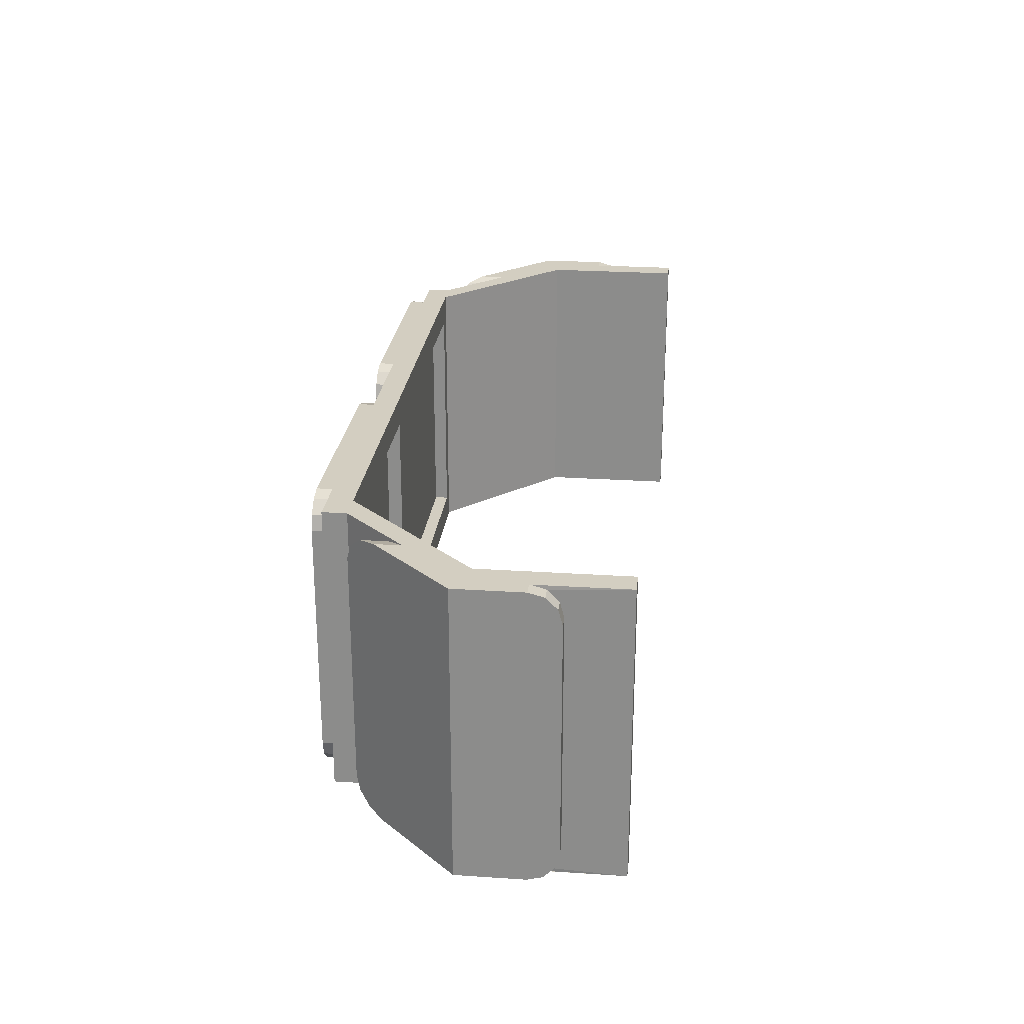
<metadata>
{"format":"obj","ext":"obj","renderer":"f3d","projection":"perspective","resolution":1024,"background":"white","views":[{"elev":24.9,"azim":-83.8,"up":"+Y"}]}
</metadata>
<code>
v 1.885 0.1875 -0.175
v 1.781 0.3624 -0.175
v 0.2891 0.3624 -0.175
v 2.675 2 0.6151
v 2.675 0.1875 0.6151
v 2.675 0.1875 1.5
v 2.675 2 1.5
v 2.06 2 -0.325
v 1.885 2 -0.175
v 2.06 2 -0.1767
v 2.06 2 -0.1767
v 1.885 2 -0.175
v 2.675 2 0.6151
v 2.829 2 0.5989
v 2.825 2 1.5
v 2.829 2 0.5989
v 2.675 2 0.6151
v 2.675 2 1.5
v 1.885 0.1875 -0.175
v 2.06 0.1875 -0.325
v 2.06 0.1875 -0.1767
v 2.675 0.1875 0.6151
v 1.885 0.1875 -0.175
v 2.06 0.1875 -0.1767
v 2.829 0.1875 0.5989
v 2.675 0.1875 0.6151
v 2.829 0.1875 0.5989
v 2.825 0.1875 1.5
v 2.675 0.1875 1.5
v 1.781 1.825 -0.2625
v 1.781 0.3624 -0.2625
v 0.2891 0.3624 -0.2625
v 0.2891 1.825 -0.2625
v 1.781 1.825 -0.2625
v 1.781 1.825 -0.175
v 1.781 0.3624 -0.175
v 1.781 0.3624 -0.2625
v 0.2891 1.825 -0.2625
v 0.2891 1.825 -0.175
v 1.781 1.825 -0.175
v 1.781 1.825 -0.2625
v 0.2891 0.3624 -0.2625
v 0.2891 0.3624 -0.175
v 0.2891 1.825 -0.175
v 0.2891 1.825 -0.2625
v 1.781 0.3624 -0.2625
v 1.781 0.3624 -0.175
v 0.2891 0.3624 -0.175
v 0.2891 0.3624 -0.2625
v 1.885 0.1875 -0.175
v 2.675 0.1875 0.6151
v 2.675 2 0.6151
v 1.885 2 -0.175
v 2.06 2 -0.1767
v 2.06 0.1875 -0.1767
v 2.06 0.1875 -0.325
v 2.06 2 -0.325
v 2.825 2 1.5
v 2.675 2 1.5
v 2.675 0.1875 1.5
v 2.825 0.1875 1.5
v 1.885 2 -0.175
v 0.2891 1.825 -0.175
v 1.781 1.825 -0.175
v 1.781 0.3624 -0.175
v 1.885 0.1875 -0.175
v 1.885 2 -0.175
v 1.781 1.825 -0.175
v 2.919 2 0.5231
v 2.438 2 0.0418
v 2.436 2 0.2025
v 2.829 2 0.5989
v 2.919 2 0.9375
v 2.919 2 0.5231
v 2.829 2 0.5989
v 2.825 2 0.9375
v 2.436 0.1875 0.2025
v 2.438 0.1875 0.04195
v 2.919 0.1875 0.5231
v 2.829 0.1875 0.5989
v 2.829 0.1875 0.5989
v 2.919 0.1875 0.5231
v 2.919 0.1875 0.9375
v 2.825 0.1875 0.9375
v 2.919 2 0.5231
v 2.919 2 0.9375
v 2.919 0.1875 0.9375
v 2.919 0.1875 0.5231
v 2.919 0.375 1.125
v 2.919 0.2812 1.1
v 2.919 0.2126 1.031
v 2.919 0.1875 0.9375
v 2.919 0.375 1.125
v 2.919 0.1875 0.9375
v 2.919 2 0.9375
v 2.919 1.812 1.125
v 2.919 1.812 1.125
v 2.919 2 0.9375
v 2.919 1.975 1.031
v 2.919 1.906 1.1
v 2.827 1.975 1.031
v 2.919 1.975 1.031
v 2.919 2 0.9375
v 2.825 2 0.9375
v 2.827 1.906 1.1
v 2.919 1.906 1.1
v 2.919 1.975 1.031
v 2.827 1.975 1.031
v 2.827 1.812 1.125
v 2.919 1.812 1.125
v 2.919 1.906 1.1
v 2.827 1.906 1.1
v 2.827 0.375 1.125
v 2.919 0.375 1.125
v 2.919 1.812 1.125
v 2.827 1.812 1.125
v 2.827 0.2812 1.1
v 2.919 0.2812 1.1
v 2.919 0.375 1.125
v 2.827 0.375 1.125
v 2.827 0.2126 1.031
v 2.919 0.2126 1.031
v 2.919 0.2812 1.1
v 2.827 0.2812 1.1
v 2.825 0.1875 0.9375
v 2.919 0.1875 0.9375
v 2.919 0.2126 1.031
v 2.827 0.2126 1.031
v 2.438 0.1875 0.04191
v 2.437 2 0.04176
v 2.919 2 0.523
v 2.919 0.1875 0.5232
v 2.344 1.975 -0.05195
v 2.438 2 0.0418
v 2.25 1.812 -0.1457
v 2.275 1.906 -0.1206
v 2.25 1.812 -0.1457
v 2.438 2 0.0418
v 2.438 0.1875 0.04195
v 2.25 0.375 -0.1457
v 2.25 0.375 -0.1457
v 2.438 0.1875 0.04195
v 2.345 0.212 -0.05085
v 2.275 0.2807 -0.1202
v 2.344 0.212 0.1095
v 2.345 0.212 -0.05085
v 2.438 0.1875 0.04195
v 2.436 0.1875 0.2025
v 2.275 0.2807 0.03978
v 2.275 0.2807 -0.1202
v 2.345 0.212 -0.05085
v 2.344 0.212 0.1095
v 2.249 0.375 0.01422
v 2.25 0.375 -0.1457
v 2.275 0.2807 -0.1202
v 2.275 0.2807 0.03978
v 2.249 1.812 0.01422
v 2.25 1.812 -0.1457
v 2.25 0.375 -0.1457
v 2.249 0.375 0.01422
v 2.275 1.906 -0.1206
v 2.25 1.812 -0.1457
v 2.249 1.812 0.01422
v 2.274 1.906 0.03943
v 2.344 1.975 -0.05195
v 2.275 1.906 -0.1206
v 2.274 1.906 0.03943
v 2.343 1.975 0.1084
v 2.438 2 0.0418
v 2.344 1.975 -0.05195
v 2.343 1.975 0.1084
v 2.436 2 0.2025
v 0.3875 2 -0.4188
v 0.3875 2 -0.325
v 1.738 2 -0.325
v 1.738 2 -0.4188
v 0.3875 0.1875 -0.325
v 0.3875 0.1875 -0.4188
v 1.738 0.1875 -0.4188
v 1.738 0.1875 -0.325
v 0.2251 1.906 -0.325
v 0.2251 1.906 -0.4188
v 0.2 1.812 -0.4188
v 0.2 1.812 -0.325
v 0.2938 1.975 -0.325
v 0.2938 1.975 -0.4188
v 0.2251 1.906 -0.4188
v 0.2251 1.906 -0.325
v 0.3875 2 -0.325
v 0.3875 2 -0.4188
v 0.2938 1.975 -0.4188
v 0.2938 1.975 -0.325
v 0.2 0.375 -0.4188
v 0.2 0.375 -0.325
v 0.2 1.812 -0.325
v 0.2 1.812 -0.4188
v 0.2251 0.2812 -0.4188
v 0.2251 0.2812 -0.325
v 0.2 0.375 -0.325
v 0.2 0.375 -0.4188
v 0.2938 0.2126 -0.4188
v 0.2938 0.2126 -0.325
v 0.2251 0.2812 -0.325
v 0.2251 0.2812 -0.4188
v 0.3875 0.1875 -0.4188
v 0.3875 0.1875 -0.325
v 0.2938 0.2126 -0.325
v 0.2938 0.2126 -0.4188
v 1.831 0.2126 -0.4188
v 1.831 0.2126 -0.325
v 1.738 0.1875 -0.325
v 1.738 0.1875 -0.4188
v 1.9 0.2812 -0.4188
v 1.9 0.2812 -0.325
v 1.831 0.2126 -0.325
v 1.831 0.2126 -0.4188
v 1.925 0.375 -0.4188
v 1.925 0.375 -0.325
v 1.9 0.2812 -0.325
v 1.9 0.2812 -0.4188
v 1.925 0.375 -0.4188
v 1.9 0.2812 -0.4188
v 1.831 0.2126 -0.4188
v 1.738 0.1875 -0.4188
v 0.2 1.812 -0.4188
v 1.925 1.812 -0.4188
v 1.925 0.375 -0.4188
v 0.2 0.375 -0.4188
v 0.2 0.375 -0.4188
v 1.925 0.375 -0.4188
v 1.738 0.1875 -0.4188
v 0.3875 0.1875 -0.4188
v 0.2 0.375 -0.4188
v 0.3875 0.1875 -0.4188
v 0.2938 0.2126 -0.4188
v 0.2251 0.2812 -0.4188
v 1.831 1.975 -0.4188
v 1.9 1.906 -0.4188
v 1.925 1.812 -0.4188
v 1.738 2 -0.4188
v 0.3875 2 -0.4188
v 1.738 2 -0.4188
v 1.925 1.812 -0.4188
v 0.2 1.812 -0.4188
v 0.2 1.812 -0.4188
v 0.2251 1.906 -0.4188
v 0.2938 1.975 -0.4188
v 0.3875 2 -0.4188
v 1.925 1.812 -0.4188
v 1.925 1.812 -0.325
v 1.925 0.375 -0.325
v 1.925 0.375 -0.4188
v 1.9 1.906 -0.4188
v 1.9 1.906 -0.325
v 1.925 1.812 -0.325
v 1.925 1.812 -0.4188
v 1.831 1.975 -0.4188
v 1.831 1.975 -0.325
v 1.9 1.906 -0.325
v 1.9 1.906 -0.4188
v 1.738 2 -0.4188
v 1.738 2 -0.325
v 1.831 1.975 -0.325
v 1.831 1.975 -0.4188
v 1.738 0.1875 -0.325
v 1.831 0.2126 -0.325
v 2.06 0.1875 -0.325
v 2.06 0.1875 -0.325
v 1.831 0.2126 -0.325
v 1.9 0.2812 -0.325
v 2.06 0.1875 -0.325
v 1.9 0.2812 -0.325
v 1.925 0.375 -0.325
v 1.831 1.975 -0.325
v 1.738 2 -0.325
v 2.06 2 -0.325
v 1.831 1.975 -0.325
v 2.06 2 -0.325
v 1.9 1.906 -0.325
v 1.9 1.906 -0.325
v 2.06 2 -0.325
v 1.925 1.812 -0.325
v 1.925 0.375 -0.325
v 1.925 1.812 -0.325
v 2.06 2 -0.325
v 2.06 0.1875 -0.325
v 2.344 0.212 0.1095
v 2.436 0.1875 0.2025
v 2.06 0.1875 -0.1767
v 2.344 0.212 0.1095
v 2.06 0.1875 -0.1767
v 2.275 0.2807 0.03978
v 2.275 0.2807 0.03978
v 2.06 0.1875 -0.1767
v 2.249 0.375 0.01422
v 2.274 1.906 0.03943
v 2.249 1.812 0.01422
v 2.06 2 -0.1767
v 2.274 1.906 0.03943
v 2.06 2 -0.1767
v 2.343 1.975 0.1084
v 2.343 1.975 0.1084
v 2.06 2 -0.1767
v 2.436 2 0.2025
v 2.06 2 -0.1767
v 2.249 1.812 0.01422
v 2.249 0.375 0.01422
v 2.06 0.1875 -0.1767
v 2.825 0.1875 0.9375
v 2.827 0.2126 1.031
v 2.825 0.1875 1.5
v 2.825 0.1875 1.5
v 2.827 0.2126 1.031
v 2.827 0.2812 1.1
v 2.825 0.1875 1.5
v 2.827 0.2812 1.1
v 2.827 0.375 1.125
v 2.827 1.975 1.031
v 2.825 2 0.9375
v 2.825 2 1.5
v 2.827 1.975 1.031
v 2.825 2 1.5
v 2.827 1.906 1.1
v 2.827 1.906 1.1
v 2.825 2 1.5
v 2.827 1.812 1.125
v 2.827 1.812 1.125
v 2.825 2 1.5
v 2.825 0.1875 1.5
v 2.827 0.375 1.125
v -1.885 0.1875 -0.175
v -1.781 0.3624 -0.175
v -0.2891 0.3624 -0.175
v -2.675 2 0.6151
v -2.675 0.1875 0.6151
v -2.675 0.1875 1.5
v -2.675 2 1.5
v -2.06 2 -0.325
v -1.885 2 -0.175
v -2.06 2 -0.1767
v -2.06 2 -0.1767
v -1.885 2 -0.175
v -2.675 2 0.6151
v -2.829 2 0.5989
v -2.825 2 1.5
v -2.829 2 0.5989
v -2.675 2 0.6151
v -2.675 2 1.5
v -1.885 0.1875 -0.175
v -2.06 0.1875 -0.325
v -2.06 0.1875 -0.1767
v -2.675 0.1875 0.6151
v -1.885 0.1875 -0.175
v -2.06 0.1875 -0.1767
v -2.829 0.1875 0.5989
v -2.675 0.1875 0.6151
v -2.829 0.1875 0.5989
v -2.825 0.1875 1.5
v -2.675 0.1875 1.5
v -1.781 1.825 -0.2625
v -1.781 0.3624 -0.2625
v -0.2891 0.3624 -0.2625
v -0.2891 1.825 -0.2625
v -1.781 1.825 -0.2625
v -1.781 1.825 -0.175
v -1.781 0.3624 -0.175
v -1.781 0.3624 -0.2625
v -0.2891 1.825 -0.2625
v -0.2891 1.825 -0.175
v -1.781 1.825 -0.175
v -1.781 1.825 -0.2625
v -0.2891 0.3624 -0.2625
v -0.2891 0.3624 -0.175
v -0.2891 1.825 -0.175
v -0.2891 1.825 -0.2625
v -1.781 0.3624 -0.2625
v -1.781 0.3624 -0.175
v -0.2891 0.3624 -0.175
v -0.2891 0.3624 -0.2625
v -1.885 0.1875 -0.175
v -2.675 0.1875 0.6151
v -2.675 2 0.6151
v -1.885 2 -0.175
v -2.06 2 -0.1767
v -2.06 0.1875 -0.1767
v -2.06 0.1875 -0.325
v -2.06 2 -0.325
v -2.825 2 1.5
v -2.675 2 1.5
v -2.675 0.1875 1.5
v -2.825 0.1875 1.5
v -1.885 2 -0.175
v -0.2891 1.825 -0.175
v -1.781 1.825 -0.175
v -1.781 0.3624 -0.175
v -1.885 0.1875 -0.175
v -1.885 2 -0.175
v -1.781 1.825 -0.175
v -2.919 2 0.5231
v -2.438 2 0.0418
v -2.436 2 0.2025
v -2.829 2 0.5989
v -2.919 2 0.9375
v -2.919 2 0.5231
v -2.829 2 0.5989
v -2.825 2 0.9375
v -2.436 0.1875 0.2025
v -2.438 0.1875 0.04195
v -2.919 0.1875 0.5231
v -2.829 0.1875 0.5989
v -2.829 0.1875 0.5989
v -2.919 0.1875 0.5231
v -2.919 0.1875 0.9375
v -2.825 0.1875 0.9375
v -2.919 2 0.5231
v -2.919 2 0.9375
v -2.919 0.1875 0.9375
v -2.919 0.1875 0.5231
v -2.919 0.375 1.125
v -2.919 0.2812 1.1
v -2.919 0.2126 1.031
v -2.919 0.1875 0.9375
v -2.919 0.375 1.125
v -2.919 0.1875 0.9375
v -2.919 2 0.9375
v -2.919 1.812 1.125
v -2.919 1.812 1.125
v -2.919 2 0.9375
v -2.919 1.975 1.031
v -2.919 1.906 1.1
v -2.827 1.975 1.031
v -2.919 1.975 1.031
v -2.919 2 0.9375
v -2.825 2 0.9375
v -2.827 1.906 1.1
v -2.919 1.906 1.1
v -2.919 1.975 1.031
v -2.827 1.975 1.031
v -2.827 1.812 1.125
v -2.919 1.812 1.125
v -2.919 1.906 1.1
v -2.827 1.906 1.1
v -2.827 0.375 1.125
v -2.919 0.375 1.125
v -2.919 1.812 1.125
v -2.827 1.812 1.125
v -2.827 0.2812 1.1
v -2.919 0.2812 1.1
v -2.919 0.375 1.125
v -2.827 0.375 1.125
v -2.827 0.2126 1.031
v -2.919 0.2126 1.031
v -2.919 0.2812 1.1
v -2.827 0.2812 1.1
v -2.825 0.1875 0.9375
v -2.919 0.1875 0.9375
v -2.919 0.2126 1.031
v -2.827 0.2126 1.031
v -2.438 0.1875 0.04191
v -2.437 2 0.04176
v -2.919 2 0.523
v -2.919 0.1875 0.5232
v -2.344 1.975 -0.05195
v -2.438 2 0.0418
v -2.25 1.812 -0.1457
v -2.275 1.906 -0.1206
v -2.25 1.812 -0.1457
v -2.438 2 0.0418
v -2.438 0.1875 0.04195
v -2.25 0.375 -0.1457
v -2.25 0.375 -0.1457
v -2.438 0.1875 0.04195
v -2.345 0.212 -0.05085
v -2.275 0.2807 -0.1202
v -2.344 0.212 0.1095
v -2.345 0.212 -0.05085
v -2.438 0.1875 0.04195
v -2.436 0.1875 0.2025
v -2.275 0.2807 0.03978
v -2.275 0.2807 -0.1202
v -2.345 0.212 -0.05085
v -2.344 0.212 0.1095
v -2.249 0.375 0.01422
v -2.25 0.375 -0.1457
v -2.275 0.2807 -0.1202
v -2.275 0.2807 0.03978
v -2.249 1.812 0.01422
v -2.25 1.812 -0.1457
v -2.25 0.375 -0.1457
v -2.249 0.375 0.01422
v -2.275 1.906 -0.1206
v -2.25 1.812 -0.1457
v -2.249 1.812 0.01422
v -2.274 1.906 0.03943
v -2.344 1.975 -0.05195
v -2.275 1.906 -0.1206
v -2.274 1.906 0.03943
v -2.343 1.975 0.1084
v -2.438 2 0.0418
v -2.344 1.975 -0.05195
v -2.343 1.975 0.1084
v -2.436 2 0.2025
v -0.3875 2 -0.4188
v -0.3875 2 -0.325
v -1.738 2 -0.325
v -1.738 2 -0.4188
v -0.3875 0.1875 -0.325
v -0.3875 0.1875 -0.4188
v -1.738 0.1875 -0.4188
v -1.738 0.1875 -0.325
v -0.2251 1.906 -0.325
v -0.2251 1.906 -0.4188
v -0.2 1.812 -0.4188
v -0.2 1.812 -0.325
v -0.2938 1.975 -0.325
v -0.2938 1.975 -0.4188
v -0.2251 1.906 -0.4188
v -0.2251 1.906 -0.325
v -0.3875 2 -0.325
v -0.3875 2 -0.4188
v -0.2938 1.975 -0.4188
v -0.2938 1.975 -0.325
v -0.2 0.375 -0.4188
v -0.2 0.375 -0.325
v -0.2 1.812 -0.325
v -0.2 1.812 -0.4188
v -0.2251 0.2812 -0.4188
v -0.2251 0.2812 -0.325
v -0.2 0.375 -0.325
v -0.2 0.375 -0.4188
v -0.2938 0.2126 -0.4188
v -0.2938 0.2126 -0.325
v -0.2251 0.2812 -0.325
v -0.2251 0.2812 -0.4188
v -0.3875 0.1875 -0.4188
v -0.3875 0.1875 -0.325
v -0.2938 0.2126 -0.325
v -0.2938 0.2126 -0.4188
v -1.831 0.2126 -0.4188
v -1.831 0.2126 -0.325
v -1.738 0.1875 -0.325
v -1.738 0.1875 -0.4188
v -1.9 0.2812 -0.4188
v -1.9 0.2812 -0.325
v -1.831 0.2126 -0.325
v -1.831 0.2126 -0.4188
v -1.925 0.375 -0.4188
v -1.925 0.375 -0.325
v -1.9 0.2812 -0.325
v -1.9 0.2812 -0.4188
v -1.925 0.375 -0.4188
v -1.9 0.2812 -0.4188
v -1.831 0.2126 -0.4188
v -1.738 0.1875 -0.4188
v -0.2 1.812 -0.4188
v -1.925 1.812 -0.4188
v -1.925 0.375 -0.4188
v -0.2 0.375 -0.4188
v -0.2 0.375 -0.4188
v -1.925 0.375 -0.4188
v -1.738 0.1875 -0.4188
v -0.3875 0.1875 -0.4188
v -0.2 0.375 -0.4188
v -0.3875 0.1875 -0.4188
v -0.2938 0.2126 -0.4188
v -0.2251 0.2812 -0.4188
v -1.831 1.975 -0.4188
v -1.9 1.906 -0.4188
v -1.925 1.812 -0.4188
v -1.738 2 -0.4188
v -0.3875 2 -0.4188
v -1.738 2 -0.4188
v -1.925 1.812 -0.4188
v -0.2 1.812 -0.4188
v -0.2 1.812 -0.4188
v -0.2251 1.906 -0.4188
v -0.2938 1.975 -0.4188
v -0.3875 2 -0.4188
v -1.925 1.812 -0.4188
v -1.925 1.812 -0.325
v -1.925 0.375 -0.325
v -1.925 0.375 -0.4188
v -1.9 1.906 -0.4188
v -1.9 1.906 -0.325
v -1.925 1.812 -0.325
v -1.925 1.812 -0.4188
v -1.831 1.975 -0.4188
v -1.831 1.975 -0.325
v -1.9 1.906 -0.325
v -1.9 1.906 -0.4188
v -1.738 2 -0.4188
v -1.738 2 -0.325
v -1.831 1.975 -0.325
v -1.831 1.975 -0.4188
v -1.738 0.1875 -0.325
v -1.831 0.2126 -0.325
v -2.06 0.1875 -0.325
v -2.06 0.1875 -0.325
v -1.831 0.2126 -0.325
v -1.9 0.2812 -0.325
v -2.06 0.1875 -0.325
v -1.9 0.2812 -0.325
v -1.925 0.375 -0.325
v -1.831 1.975 -0.325
v -1.738 2 -0.325
v -2.06 2 -0.325
v -1.831 1.975 -0.325
v -2.06 2 -0.325
v -1.9 1.906 -0.325
v -1.9 1.906 -0.325
v -2.06 2 -0.325
v -1.925 1.812 -0.325
v -1.925 0.375 -0.325
v -1.925 1.812 -0.325
v -2.06 2 -0.325
v -2.06 0.1875 -0.325
v -2.344 0.212 0.1095
v -2.436 0.1875 0.2025
v -2.06 0.1875 -0.1767
v -2.344 0.212 0.1095
v -2.06 0.1875 -0.1767
v -2.275 0.2807 0.03978
v -2.275 0.2807 0.03978
v -2.06 0.1875 -0.1767
v -2.249 0.375 0.01422
v -2.274 1.906 0.03943
v -2.249 1.812 0.01422
v -2.06 2 -0.1767
v -2.274 1.906 0.03943
v -2.06 2 -0.1767
v -2.343 1.975 0.1084
v -2.343 1.975 0.1084
v -2.06 2 -0.1767
v -2.436 2 0.2025
v -2.06 2 -0.1767
v -2.249 1.812 0.01422
v -2.249 0.375 0.01422
v -2.06 0.1875 -0.1767
v -2.825 0.1875 0.9375
v -2.827 0.2126 1.031
v -2.825 0.1875 1.5
v -2.825 0.1875 1.5
v -2.827 0.2126 1.031
v -2.827 0.2812 1.1
v -2.825 0.1875 1.5
v -2.827 0.2812 1.1
v -2.827 0.375 1.125
v -2.827 1.975 1.031
v -2.825 2 0.9375
v -2.825 2 1.5
v -2.827 1.975 1.031
v -2.825 2 1.5
v -2.827 1.906 1.1
v -2.827 1.906 1.1
v -2.825 2 1.5
v -2.827 1.812 1.125
v -2.827 1.812 1.125
v -2.825 2 1.5
v -2.825 0.1875 1.5
v -2.827 0.375 1.125
v 1.885 2 -0.175
v -1.885 2 -0.175
v -0.2891 1.825 -0.175
v 0.2891 1.825 -0.175
v 0.2891 0.3624 -0.175
v -0.2891 0.3624 -0.175
v -1.885 0.1875 -0.175
v 1.885 0.1875 -0.175
v 0.2891 1.825 -0.175
v -0.2891 1.825 -0.175
v -0.2891 0.3624 -0.175
v 0.2891 0.3624 -0.175
v 2.06 2 -0.325
v -2.06 2 -0.325
v -1.885 2 -0.175
v 1.885 2 -0.175
v 2.06 0.1875 -0.325
v 1.885 0.1875 -0.175
v -1.885 0.1875 -0.175
v -2.06 0.1875 -0.325
v 0.2938 1.975 -0.325
v -0.2938 1.975 -0.325
v -0.3875 2 -0.325
v 0.3875 2 -0.325
v -0.2938 1.975 -0.325
v 0.2938 1.975 -0.325
v 0.2251 1.906 -0.325
v -0.2251 1.906 -0.325
v -0.2 1.812 -0.325
v -0.2251 1.906 -0.325
v 0.2251 1.906 -0.325
v 0.2 1.812 -0.325
v -0.2 1.812 -0.325
v 0.2 1.812 -0.325
v 0.2 0.375 -0.325
v -0.2 0.375 -0.325
v -0.2251 0.2812 -0.325
v -0.2 0.375 -0.325
v 0.2 0.375 -0.325
v 0.2251 0.2812 -0.325
v 0.2251 0.2812 -0.325
v 0.2938 0.2126 -0.325
v -0.2938 0.2126 -0.325
v -0.2251 0.2812 -0.325
v 0.2938 0.2126 -0.325
v 0.3875 0.1875 -0.325
v -0.3875 0.1875 -0.325
v -0.2938 0.2126 -0.325
g mesh457519
f 1 2 3
g mesh457520
f 4 5 6
f 6 7 4
f 8 9 10
f 11 12 13
f 13 14 11
f 15 16 17
f 17 18 15
f 19 20 21
f 22 23 24
f 24 25 22
f 26 27 28
f 28 29 26
g mesh457522
f 30 32 31
f 32 30 33
f 34 36 35
f 36 34 37
f 38 40 39
f 40 38 41
f 42 44 43
f 44 42 45
f 46 48 47
f 48 46 49
g mesh457524
f 50 51 52
f 52 53 50
g mesh457526
f 54 55 56
f 56 57 54
g mesh457528
f 58 59 60
f 60 61 58
f 62 63 64
f 65 66 67
f 67 68 65
f 69 70 71
f 71 72 69
f 73 74 75
f 75 76 73
f 77 78 79
f 79 80 77
f 81 82 83
f 83 84 81
g mesh457530
f 85 86 87
f 87 88 85
f 89 90 91
f 91 92 89
f 93 94 95
f 95 96 93
f 97 98 99
f 99 100 97
f 101 102 103
f 103 104 101
f 105 106 107
f 107 108 105
f 109 110 111
f 111 112 109
f 113 114 115
f 115 116 113
f 117 118 119
f 119 120 117
f 121 122 123
f 123 124 121
f 125 126 127
f 127 128 125
g mesh457532
f 129 130 131
f 131 132 129
f 133 134 135
f 135 136 133
f 137 138 139
f 139 140 137
f 141 142 143
f 143 144 141
f 145 146 147
f 147 148 145
f 149 150 151
f 151 152 149
f 153 154 155
f 155 156 153
f 157 158 159
f 159 160 157
f 161 162 163
f 163 164 161
f 165 166 167
f 167 168 165
f 169 170 171
f 171 172 169
f 173 174 175
f 175 176 173
f 177 178 179
f 179 180 177
f 181 182 183
f 183 184 181
f 185 186 187
f 187 188 185
f 189 190 191
f 191 192 189
f 193 194 195
f 195 196 193
f 197 198 199
f 199 200 197
f 201 202 203
f 203 204 201
f 205 206 207
f 207 208 205
f 209 210 211
f 211 212 209
f 213 214 215
f 215 216 213
f 217 218 219
f 219 220 217
f 221 222 223
f 223 224 221
g mesh457534
f 225 226 227
f 227 228 225
f 229 230 231
f 231 232 229
f 233 234 235
f 235 236 233
f 237 238 239
f 239 240 237
f 241 242 243
f 243 244 241
f 245 246 247
f 247 248 245
f 249 250 251
f 251 252 249
f 253 254 255
f 255 256 253
f 257 258 259
f 259 260 257
f 261 262 263
f 263 264 261
f 265 266 267
f 268 269 270
f 271 272 273
f 274 275 276
f 277 278 279
f 280 281 282
f 283 284 285
f 285 286 283
f 287 288 289
f 290 291 292
f 293 294 295
f 296 297 298
f 299 300 301
f 302 303 304
f 305 306 307
f 307 308 305
f 309 310 311
f 312 313 314
f 315 316 317
f 318 319 320
f 321 322 323
f 324 325 326
f 327 328 329
f 329 330 327
g mesh457537
f 331 333 332
g mesh457538
f 334 336 335
f 336 334 337
f 338 340 339
f 341 343 342
f 343 341 344
f 345 347 346
f 347 345 348
f 349 351 350
f 352 354 353
f 354 352 355
f 356 358 357
f 358 356 359
g mesh457540
f 360 361 362
f 362 363 360
f 364 365 366
f 366 367 364
f 368 369 370
f 370 371 368
f 372 373 374
f 374 375 372
f 376 377 378
f 378 379 376
g mesh457542
f 380 382 381
f 382 380 383
g mesh457544
f 384 386 385
f 386 384 387
g mesh457546
f 388 390 389
f 390 388 391
f 392 394 393
f 395 397 396
f 397 395 398
f 399 401 400
f 401 399 402
f 403 405 404
f 405 403 406
f 407 409 408
f 409 407 410
f 411 413 412
f 413 411 414
g mesh457548
f 415 417 416
f 417 415 418
f 419 421 420
f 421 419 422
f 423 425 424
f 425 423 426
f 427 429 428
f 429 427 430
f 431 433 432
f 433 431 434
f 435 437 436
f 437 435 438
f 439 441 440
f 441 439 442
f 443 445 444
f 445 443 446
f 447 449 448
f 449 447 450
f 451 453 452
f 453 451 454
f 455 457 456
f 457 455 458
g mesh457550
f 459 461 460
f 461 459 462
f 463 465 464
f 465 463 466
f 467 469 468
f 469 467 470
f 471 473 472
f 473 471 474
f 475 477 476
f 477 475 478
f 479 481 480
f 481 479 482
f 483 485 484
f 485 483 486
f 487 489 488
f 489 487 490
f 491 493 492
f 493 491 494
f 495 497 496
f 497 495 498
f 499 501 500
f 501 499 502
f 503 505 504
f 505 503 506
f 507 509 508
f 509 507 510
f 511 513 512
f 513 511 514
f 515 517 516
f 517 515 518
f 519 521 520
f 521 519 522
f 523 525 524
f 525 523 526
f 527 529 528
f 529 527 530
f 531 533 532
f 533 531 534
f 535 537 536
f 537 535 538
f 539 541 540
f 541 539 542
f 543 545 544
f 545 543 546
f 547 549 548
f 549 547 550
f 551 553 552
f 553 551 554
g mesh457552
f 555 557 556
f 557 555 558
f 559 561 560
f 561 559 562
f 563 565 564
f 565 563 566
f 567 569 568
f 569 567 570
f 571 573 572
f 573 571 574
f 575 577 576
f 577 575 578
f 579 581 580
f 581 579 582
f 583 585 584
f 585 583 586
f 587 589 588
f 589 587 590
f 591 593 592
f 593 591 594
f 595 597 596
f 598 600 599
f 601 603 602
f 604 606 605
f 607 609 608
f 610 612 611
f 613 615 614
f 615 613 616
f 617 619 618
f 620 622 621
f 623 625 624
f 626 628 627
f 629 631 630
f 632 634 633
f 635 637 636
f 637 635 638
f 639 641 640
f 642 644 643
f 645 647 646
f 648 650 649
f 651 653 652
f 654 656 655
f 657 659 658
f 659 657 660
f 661 662 663
f 663 664 661
f 665 666 667
f 667 668 665
f 669 670 671
f 671 672 669
f 673 674 675
f 675 676 673
f 677 678 679
f 679 680 677
f 681 682 683
f 683 684 681
f 685 686 687
f 687 688 685
f 689 690 691
f 691 692 689
f 693 694 695
f 695 696 693
f 697 698 699
f 699 700 697
f 701 702 703
f 703 704 701
f 705 706 707
f 707 708 705

</code>
